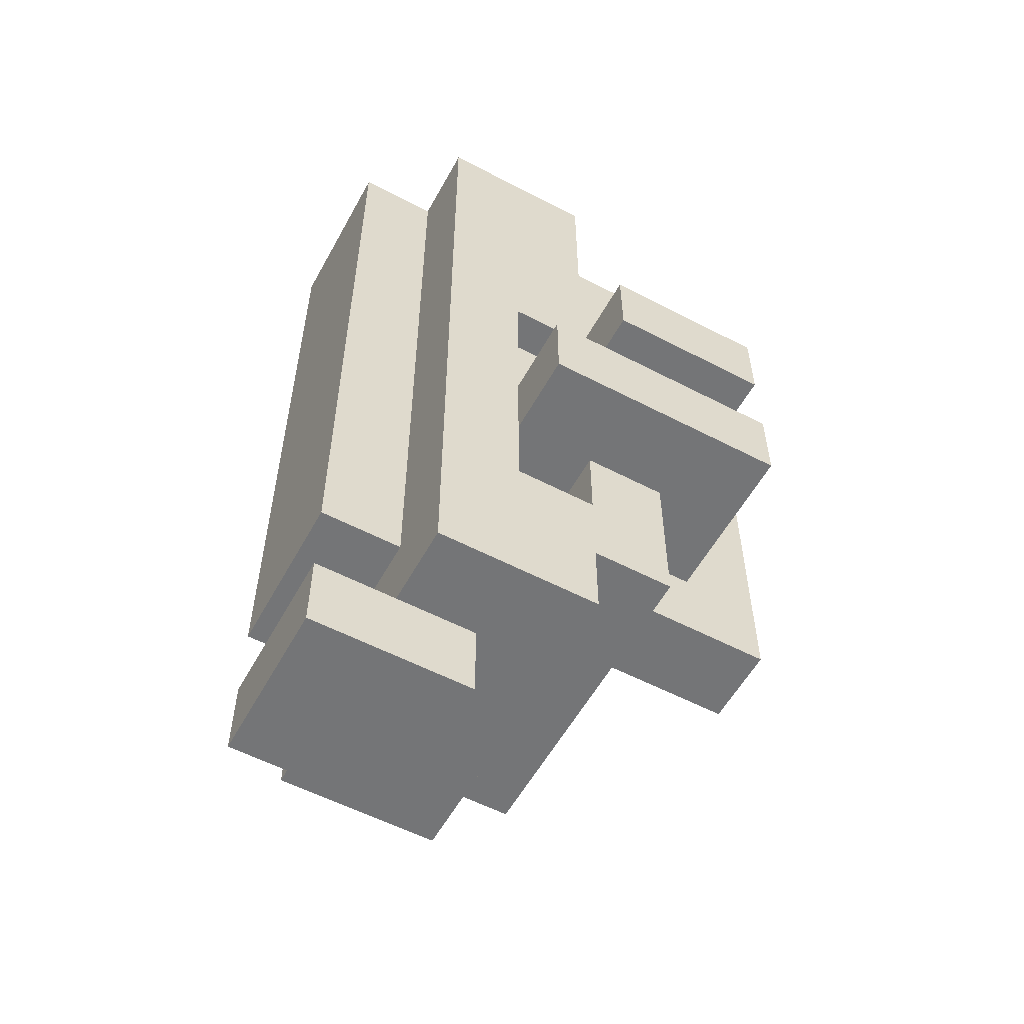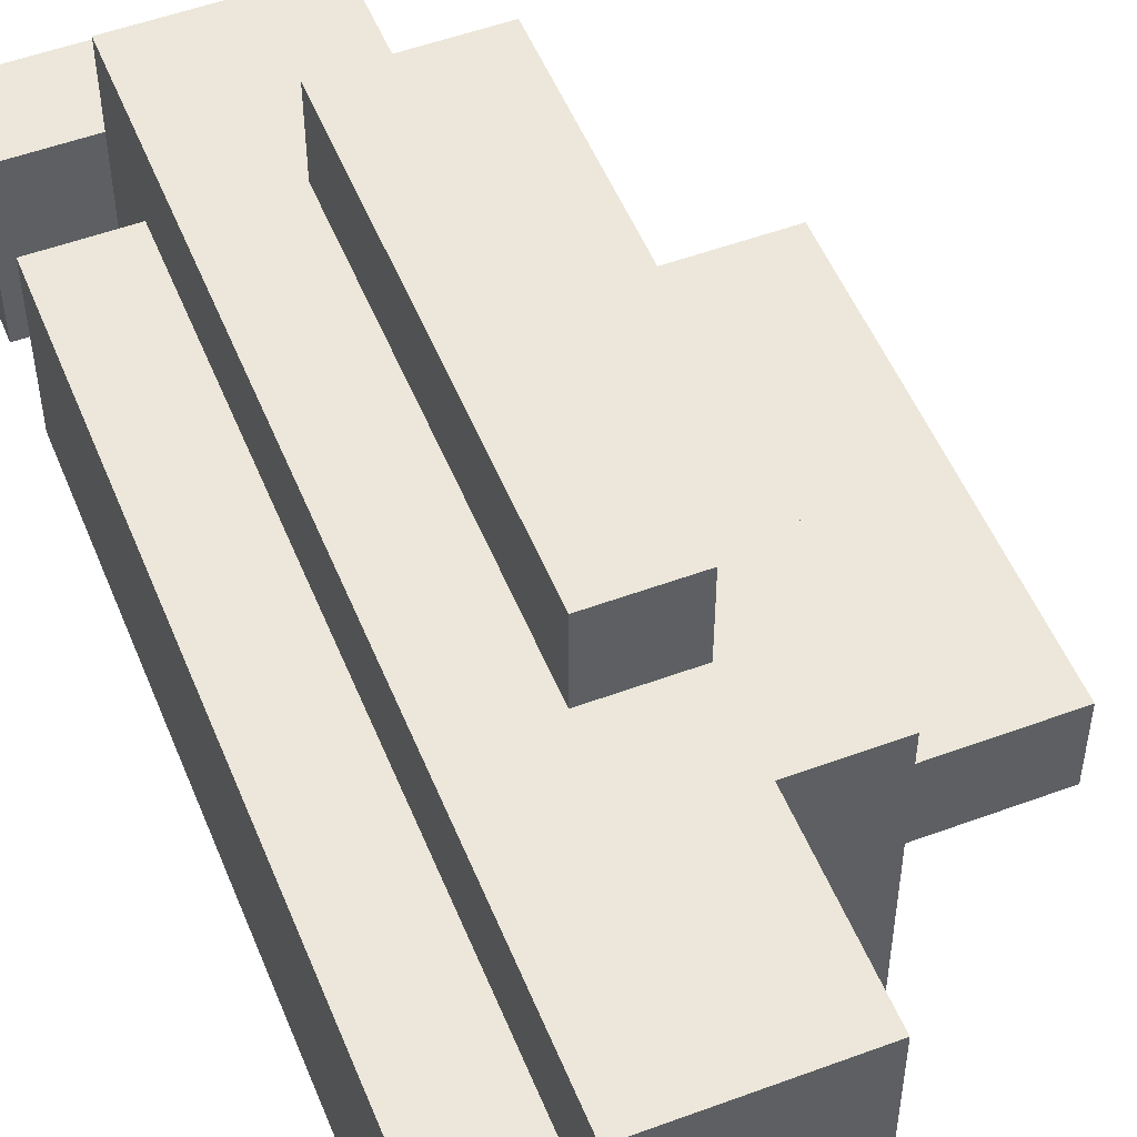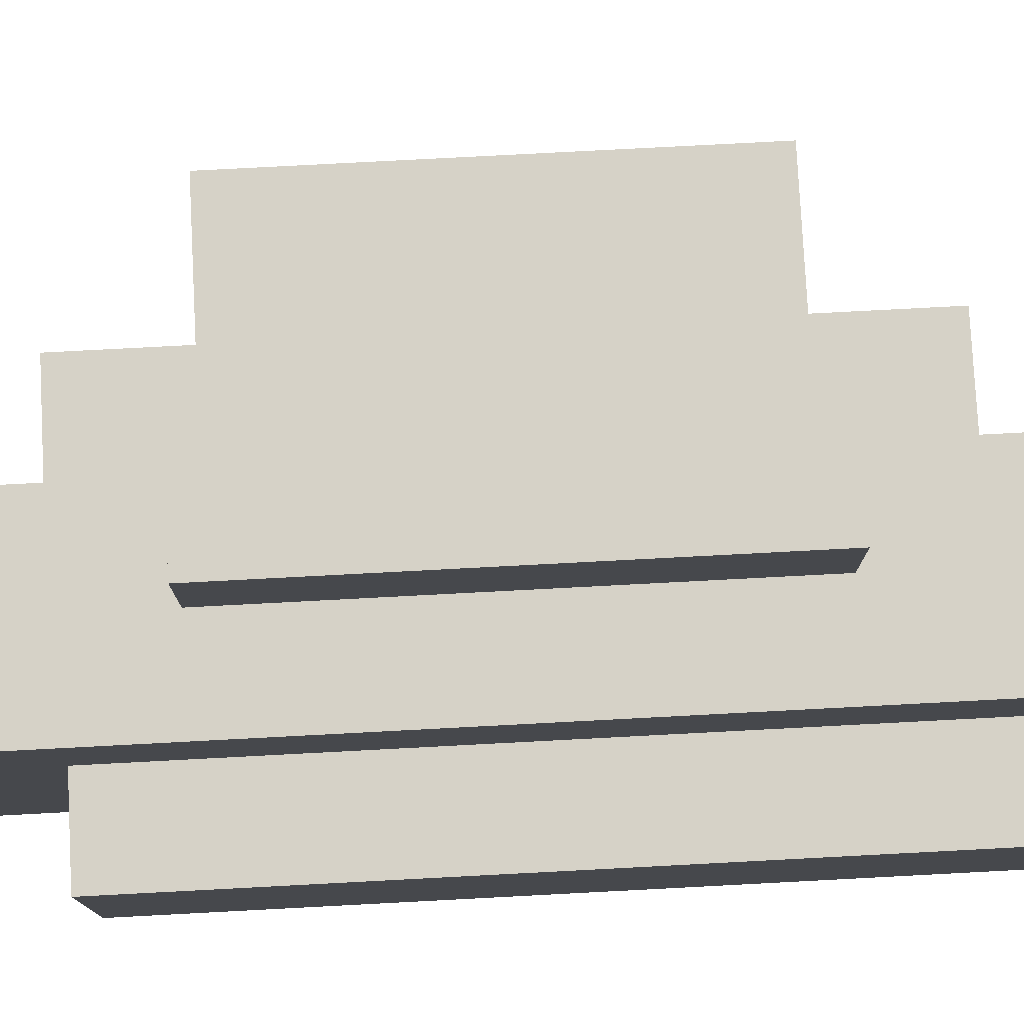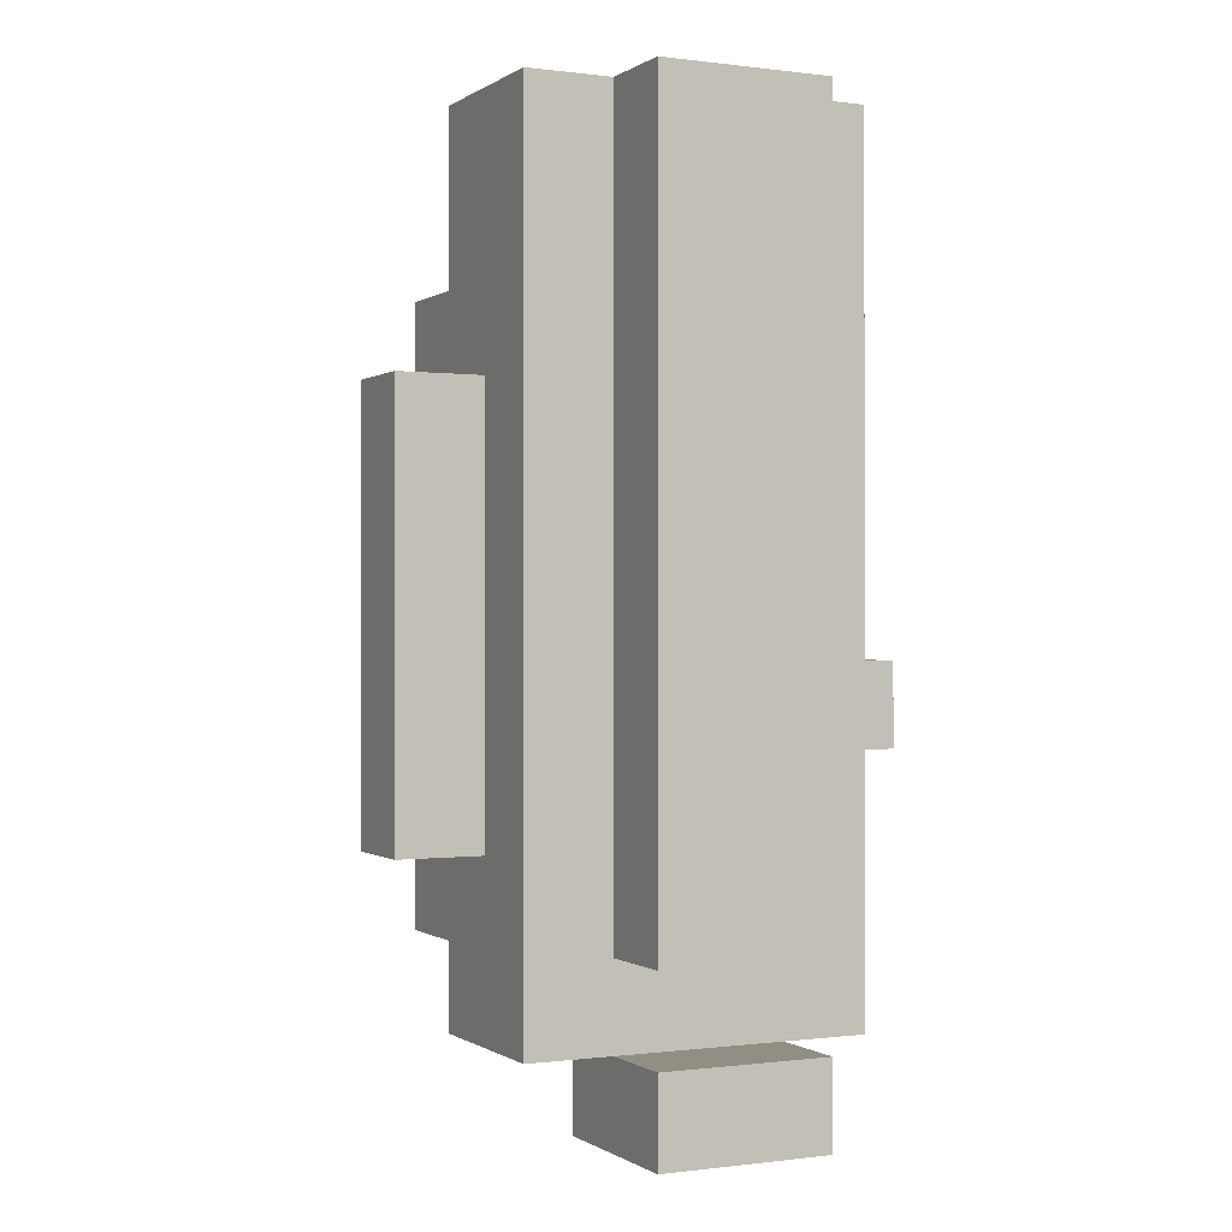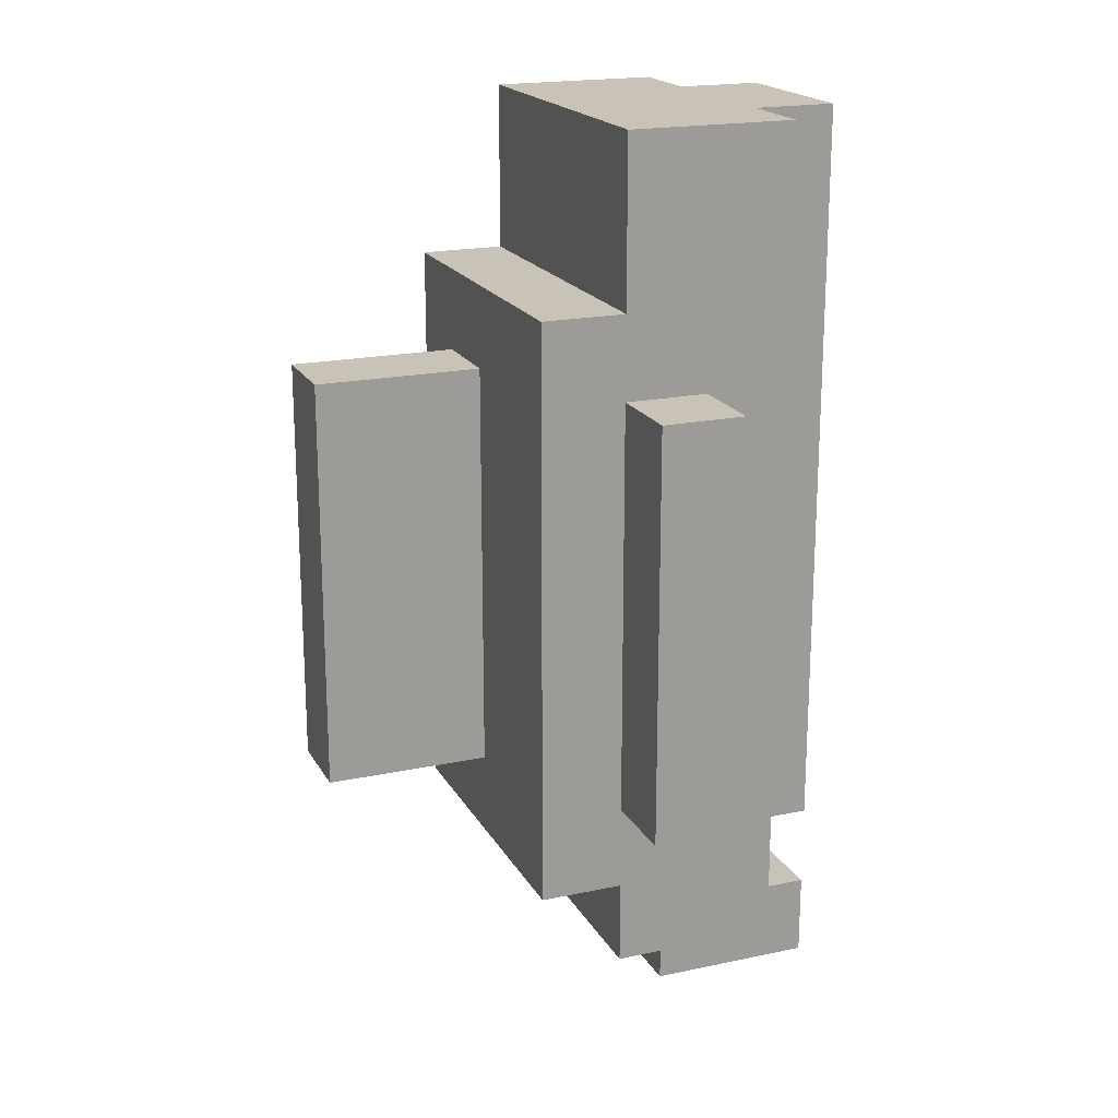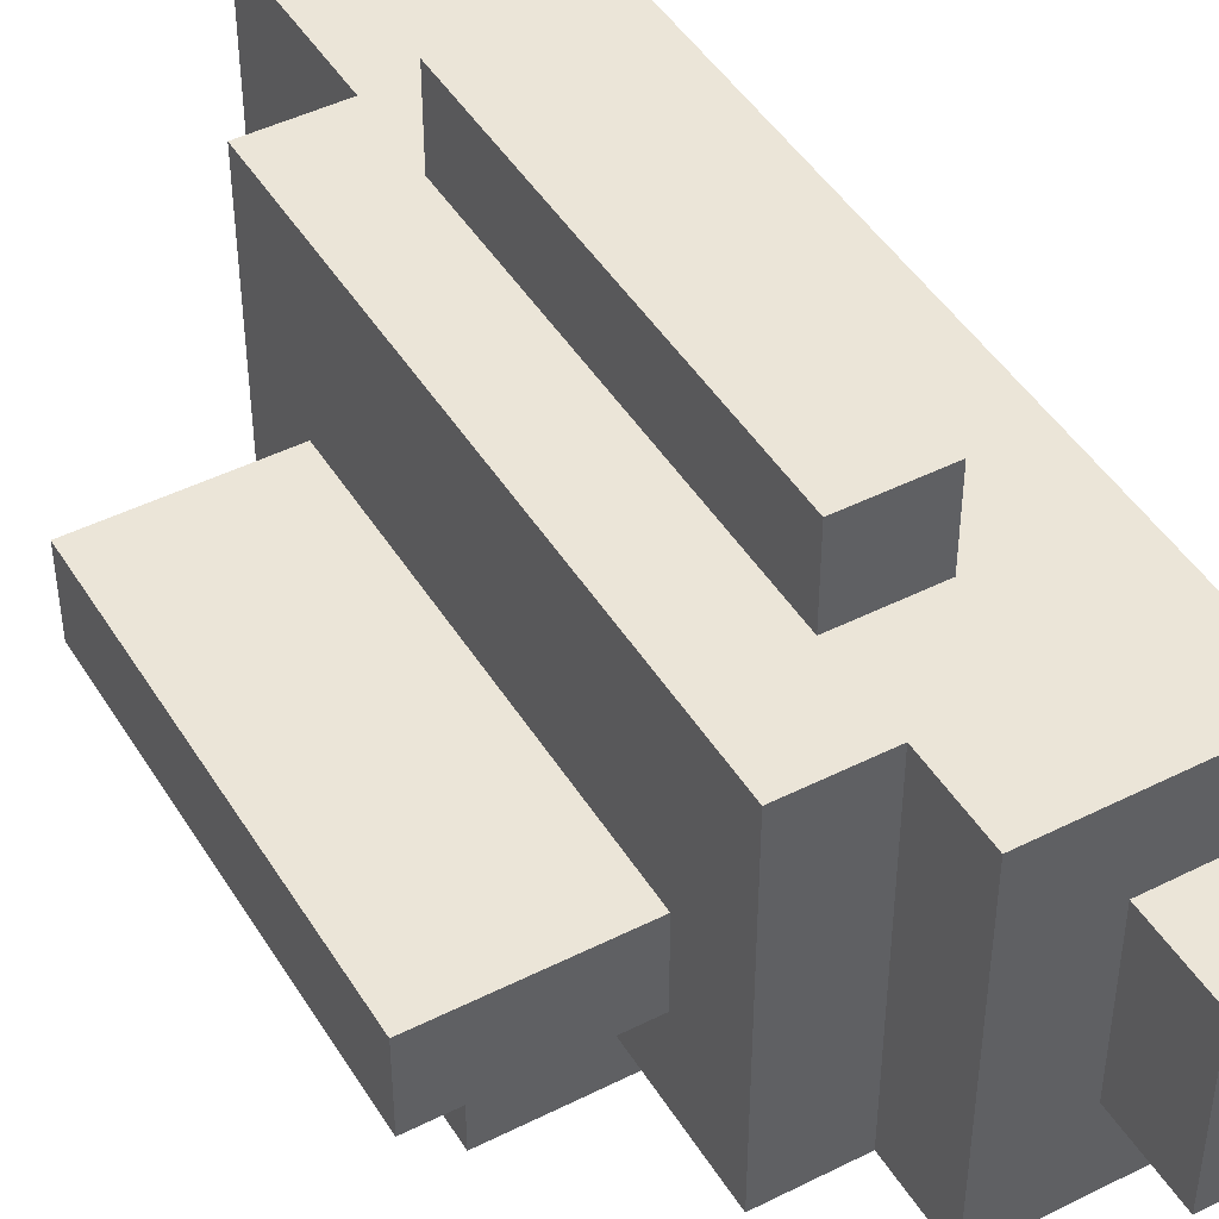
<metadata>
{"format":"obj","ext":"obj","renderer":"f3d","projection":"perspective","resolution":1024,"background":"white","views":[{"elev":-56.5,"azim":151.4,"up":"+Y"},{"elev":52.1,"azim":158.2,"up":"+Z"},{"elev":78.5,"azim":87.0,"up":"+Z"},{"elev":-0.2,"azim":64.1,"up":"+Y"},{"elev":19.5,"azim":-21.6,"up":"+Y"},{"elev":45.8,"azim":-30.0,"up":"+Z"}]}
</metadata>
<code>
o
v -0.3 -0.25 0
v -0.3 -0.25 -0.1
v -0.3 0.25 0
v -0.3 0.25 -0.1
v -0.2 -0.15 -0.1
v -0.2 -0.15 -0.3
v -0.2 -0.05 -0.1
v -0.2 -0.05 -0.3
v -0.2 0.05 -0.1
v -0.2 0.05 -0.3
v -0.2 0.15 -0.1
v -0.2 0.15 -0.3
v -0.1 -0.35 0.2
v -0.1 -0.35 -0.2
v -0.1 -0.25 0
v -0.1 -0.25 -0.1
v -0.1 -0.15 -0.1
v -0.1 -0.15 -0.2
v -0.1 -0.05 0.2
v -0.1 -0.05 0.1
v -0.1 -0.05 -0.1
v -0.1 -0.05 -0.2
v -0.1 0.05 0.2
v -0.1 0.05 0.1
v -0.1 0.05 -0.1
v -0.1 0.05 -0.2
v -0.1 0.15 0.2
v -0.1 0.15 0.1
v -0.1 0.15 -0.1
v -0.1 0.15 -0.2
v -0.1 0.25 0.2
v -0.1 0.25 0.1
v -0.1 0.25 0
v -0.1 0.25 -0.1
v -0.1 0.35 0.2
v -0.1 0.35 -0.2
v 0 -0.45 0.2
v 0 -0.45 -0.2
v 0 -0.35 0.2
v 0 -0.35 -0.2
v 0 -0.25 0.3
v 0 -0.25 0.2
v 0 -0.05 0.2
v 0 0.05 0.2
v 0 0.15 0.2
v 0 0.25 0.3
v 0 0.25 0.2
v 0 0.35 0.2
v 0 0.35 -0.2
v 0 0.55 0.2
v 0 0.55 -0.2
v 0.1 -0.55 0.1
v 0.1 -0.55 -0.1
v 0.1 -0.45 0.1
v 0.1 -0.45 -0.1
v 0.1 -0.25 -0.1
v 0.1 -0.25 -0.2
v 0.1 -0.15 -0.1
v 0.1 -0.15 -0.2
v 0.1 0.05 -0.1
v 0.1 0.05 -0.2
v 0.1 0.15 -0.1
v 0.1 0.15 -0.2
v 0 -0.25 -0.1
v 0 -0.25 -0.2
v 0 -0.15 -0.1
v 0 -0.15 -0.2
v 0 0.05 -0.1
v 0 0.05 -0.2
v 0 0.05 -0.3
v 0 0.15 -0.1
v 0 0.15 -0.2
v 0 0.15 -0.3
v 0.1 -0.25 0.3
v 0.1 -0.25 0.2
v 0.1 -0.15 -0.2
v 0.1 -0.15 -0.3
v 0.1 -0.05 -0.2
v 0.1 -0.05 -0.3
v 0.1 0.25 0.3
v 0.1 0.25 0.2
v 0.2 -0.45 0.2
v 0.2 -0.45 0.1
v 0.2 -0.45 -0.1
v 0.2 -0.45 -0.2
v 0.2 -0.35 0.1
v 0.2 -0.35 -0.1
v 0.2 0.55 0.2
v 0.2 0.55 0.1
v 0.2 0.55 -0.1
v 0.2 0.55 -0.2
v 0.3 -0.55 0.1
v 0.3 -0.55 -0.1
v 0.3 -0.45 0.1
v 0.3 -0.45 -0.1
v 0.3 -0.35 0.1
v 0.3 -0.35 -0.1
v 0.3 0.55 0.1
v 0.3 0.55 -0.1
v 0 -0.25 0.3
v 0 0.25 0.3
v 0.1 -0.25 0.3
v 0.1 0.25 0.3
v -0.1 -0.35 0.2
v -0.1 -0.05 0.2
v -0.1 0.05 0.2
v -0.1 0.15 0.2
v -0.1 0.25 0.2
v -0.1 0.35 0.2
v 0 -0.45 0.2
v 0 -0.35 0.2
v 0 -0.25 0.2
v 0 -0.05 0.2
v 0 0.05 0.2
v 0 0.15 0.2
v 0 0.25 0.2
v 0 0.35 0.2
v 0 0.55 0.2
v 0.1 -0.25 0.2
v 0.1 0.25 0.2
v 0.2 -0.45 0.2
v 0.2 0.55 0.2
v 0.1 -0.55 0.1
v 0.1 -0.45 0.1
v 0.2 -0.45 0.1
v 0.2 -0.35 0.1
v 0.2 0.55 0.1
v 0.3 -0.55 0.1
v 0.3 -0.45 0.1
v 0.3 -0.35 0.1
v 0.3 0.55 0.1
v -0.3 -0.25 0
v -0.3 0.25 0
v -0.1 -0.25 0
v -0.1 0.25 0
v -0.3 -0.25 -0.1
v -0.3 0.25 -0.1
v -0.2 -0.15 -0.1
v -0.2 -0.05 -0.1
v -0.2 0.05 -0.1
v -0.2 0.15 -0.1
v -0.1 -0.25 -0.1
v -0.1 -0.15 -0.1
v -0.1 -0.05 -0.1
v -0.1 0.05 -0.1
v -0.1 0.15 -0.1
v -0.1 0.25 -0.1
v 0 -0.25 -0.1
v 0 -0.15 -0.1
v 0 0.05 -0.1
v 0 0.15 -0.1
v 0.1 -0.55 -0.1
v 0.1 -0.45 -0.1
v 0.1 -0.25 -0.1
v 0.1 -0.15 -0.1
v 0.1 0.05 -0.1
v 0.1 0.15 -0.1
v 0.2 -0.45 -0.1
v 0.2 -0.35 -0.1
v 0.2 0.55 -0.1
v 0.3 -0.55 -0.1
v 0.3 -0.45 -0.1
v 0.3 -0.35 -0.1
v 0.3 0.55 -0.1
v -0.1 -0.35 -0.2
v -0.1 -0.15 -0.2
v -0.1 -0.05 -0.2
v -0.1 0.05 -0.2
v -0.1 0.15 -0.2
v -0.1 0.35 -0.2
v 0 -0.45 -0.2
v 0 -0.35 -0.2
v 0 -0.25 -0.2
v 0 -0.15 -0.2
v 0 0.05 -0.2
v 0 0.15 -0.2
v 0 0.35 -0.2
v 0 0.55 -0.2
v 0.1 -0.25 -0.2
v 0.1 -0.15 -0.2
v 0.1 -0.05 -0.2
v 0.1 0.05 -0.2
v 0.1 0.15 -0.2
v 0.2 -0.45 -0.2
v 0.2 0.55 -0.2
v -0.2 -0.15 -0.3
v -0.2 -0.05 -0.3
v -0.2 0.05 -0.3
v -0.2 0.15 -0.3
v 0 0.05 -0.3
v 0 0.15 -0.3
v 0.1 -0.15 -0.3
v 0.1 -0.05 -0.3
v 0.1 -0.55 0.1
v 0.3 -0.55 0.1
v 0.1 -0.55 -0.1
v 0.3 -0.55 -0.1
v 0 -0.45 0.2
v 0.2 -0.45 0.2
v 0.1 -0.45 0.1
v 0.2 -0.45 0.1
v 0.1 -0.45 -0.1
v 0.2 -0.45 -0.1
v 0 -0.45 -0.2
v 0.2 -0.45 -0.2
v -0.1 -0.35 0.2
v 0 -0.35 0.2
v 0.2 -0.35 0.1
v 0.3 -0.35 0.1
v 0.2 -0.35 -0.1
v 0.3 -0.35 -0.1
v -0.1 -0.35 -0.2
v 0 -0.35 -0.2
v 0 -0.25 0.3
v 0.1 -0.25 0.3
v 0 -0.25 0.2
v 0.1 -0.25 0.2
v -0.3 -0.25 0
v -0.1 -0.25 0
v -0.3 -0.25 -0.1
v -0.1 -0.25 -0.1
v -0.2 -0.15 -0.1
v -0.1 -0.15 -0.1
v 0 -0.15 -0.1
v 0.1 -0.15 -0.1
v -0.1 -0.15 -0.2
v 0 -0.15 -0.2
v 0.1 -0.15 -0.2
v -0.2 -0.15 -0.3
v 0.1 -0.15 -0.3
v -0.2 0.05 -0.1
v -0.1 0.05 -0.1
v -0.1 0.05 -0.2
v 0 0.05 -0.2
v -0.2 0.05 -0.3
v 0 0.05 -0.3
v 0 0.15 -0.1
v 0.1 0.15 -0.1
v 0 0.15 -0.2
v 0.1 0.15 -0.2
v 0.2 -0.45 0.1
v 0.3 -0.45 0.1
v 0.2 -0.45 -0.1
v 0.3 -0.45 -0.1
v 0 -0.25 -0.1
v 0.1 -0.25 -0.1
v 0 -0.25 -0.2
v 0.1 -0.25 -0.2
v -0.2 -0.05 -0.1
v -0.1 -0.05 -0.1
v -0.1 -0.05 -0.2
v 0.1 -0.05 -0.2
v -0.2 -0.05 -0.3
v 0.1 -0.05 -0.3
v 0 0.05 -0.1
v 0.1 0.05 -0.1
v 0 0.05 -0.2
v 0.1 0.05 -0.2
v -0.2 0.15 -0.1
v -0.1 0.15 -0.1
v -0.1 0.15 -0.2
v 0 0.15 -0.2
v -0.2 0.15 -0.3
v 0 0.15 -0.3
v 0 0.25 0.3
v 0.1 0.25 0.3
v 0 0.25 0.2
v 0.1 0.25 0.2
v -0.3 0.25 0
v -0.1 0.25 0
v -0.3 0.25 -0.1
v -0.1 0.25 -0.1
v -0.1 0.35 0.2
v 0 0.35 0.2
v -0.1 0.35 -0.2
v 0 0.35 -0.2
v 0 0.55 0.2
v 0.2 0.55 0.2
v 0.1 0.55 0.1
v 0.2 0.55 0.1
v 0.3 0.55 0.1
v 0.1 0.55 -0.1
v 0.2 0.55 -0.1
v 0.3 0.55 -0.1
v 0 0.55 -0.2
v 0.2 0.55 -0.2
f 3 2 1
f 4 2 3
f 7 6 5
f 8 6 7
f 11 10 9
f 12 10 11
f 15 14 13
f 16 14 15
f 17 14 16
f 18 14 17
f 19 15 13
f 20 15 19
f 23 20 19
f 24 15 20
f 24 20 23
f 25 22 21
f 26 22 25
f 27 24 23
f 28 15 24
f 28 24 27
f 31 28 27
f 32 15 28
f 32 28 31
f 33 15 32
f 34 30 29
f 35 33 32
f 35 34 33
f 35 32 31
f 36 30 34
f 36 34 35
f 39 38 37
f 40 38 39
f 43 42 41
f 44 43 41
f 45 44 41
f 46 45 41
f 47 45 46
f 50 49 48
f 51 49 50
f 54 53 52
f 55 53 54
f 58 57 56
f 59 57 58
f 62 61 60
f 63 61 62
f 64 65 66
f 66 65 67
f 68 69 71
f 69 70 71
f 71 70 72
f 72 70 73
f 76 77 78
f 78 77 79
f 74 75 80
f 80 75 81
f 82 83 86
f 84 85 86
f 83 84 86
f 86 85 87
f 82 86 88
f 88 86 89
f 87 85 90
f 90 85 91
f 92 93 94
f 94 93 95
f 96 97 98
f 98 97 99
f 102 101 100
f 103 101 102
f 111 105 104
f 112 105 111
f 113 106 105
f 113 105 112
f 114 107 106
f 114 106 113
f 115 108 107
f 115 107 114
f 116 109 108
f 116 108 115
f 117 109 116
f 119 112 111
f 119 111 110
f 120 118 117
f 120 117 116
f 121 119 110
f 121 120 119
f 122 118 120
f 122 120 121
f 125 124 123
f 128 125 123
f 129 125 128
f 130 127 126
f 131 127 130
f 134 133 132
f 135 133 134
f 136 137 138
f 138 137 139
f 139 137 140
f 140 137 141
f 136 138 142
f 142 138 143
f 139 140 144
f 144 140 145
f 141 137 146
f 146 137 147
f 148 149 154
f 154 149 155
f 150 151 156
f 156 151 157
f 152 153 158
f 152 158 161
f 161 158 162
f 159 160 163
f 163 160 164
f 165 166 172
f 172 166 173
f 173 166 174
f 167 168 175
f 169 170 176
f 176 170 177
f 171 172 179
f 172 173 179
f 167 175 181
f 181 175 182
f 177 178 183
f 176 177 183
f 179 180 184
f 182 183 184
f 181 182 184
f 180 181 184
f 171 179 184
f 183 178 185
f 184 183 185
f 188 189 190
f 190 189 191
f 186 187 192
f 192 187 193
f 196 195 194
f 197 195 196
f 200 199 198
f 201 199 200
f 202 200 198
f 204 202 198
f 204 203 202
f 205 203 204
f 210 209 208
f 211 209 210
f 212 207 206
f 213 207 212
f 216 215 214
f 217 215 216
f 220 219 218
f 221 219 220
f 226 223 222
f 227 225 224
f 228 225 227
f 229 226 222
f 229 227 226
f 229 228 227
f 230 228 229
f 233 232 231
f 235 233 231
f 235 234 233
f 236 234 235
f 239 238 237
f 240 238 239
f 241 242 243
f 243 242 244
f 245 246 247
f 247 246 248
f 249 250 251
f 249 251 253
f 251 252 253
f 253 252 254
f 255 256 257
f 257 256 258
f 259 260 261
f 259 261 263
f 261 262 263
f 263 262 264
f 265 266 267
f 267 266 268
f 269 270 271
f 271 270 272
f 273 274 275
f 275 274 276
f 277 278 279
f 279 278 280
f 277 279 282
f 279 280 282
f 280 281 283
f 282 280 283
f 283 281 284
f 277 282 285
f 282 283 285
f 285 283 286

</code>
